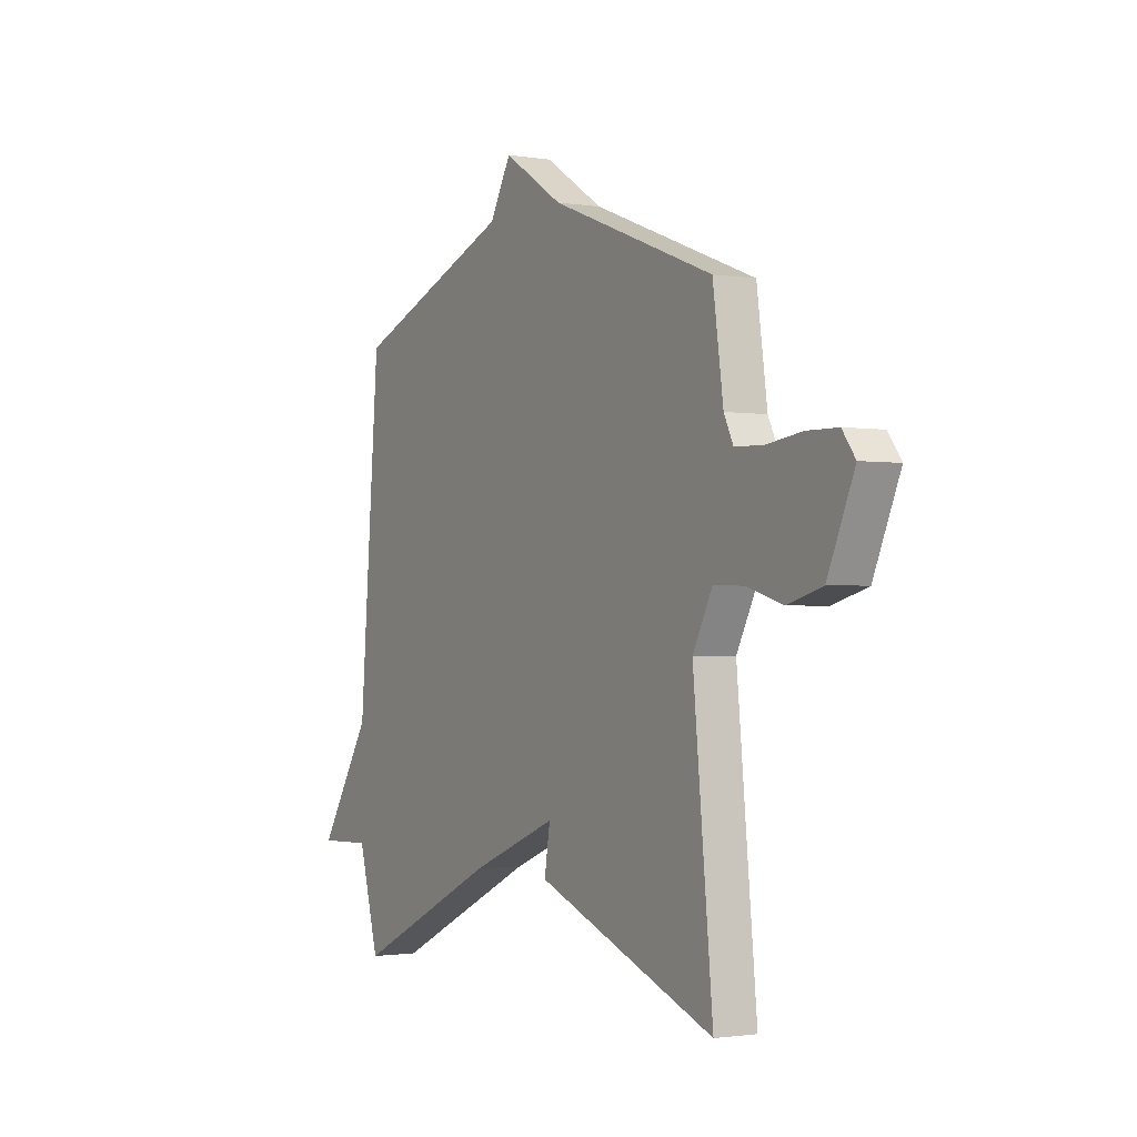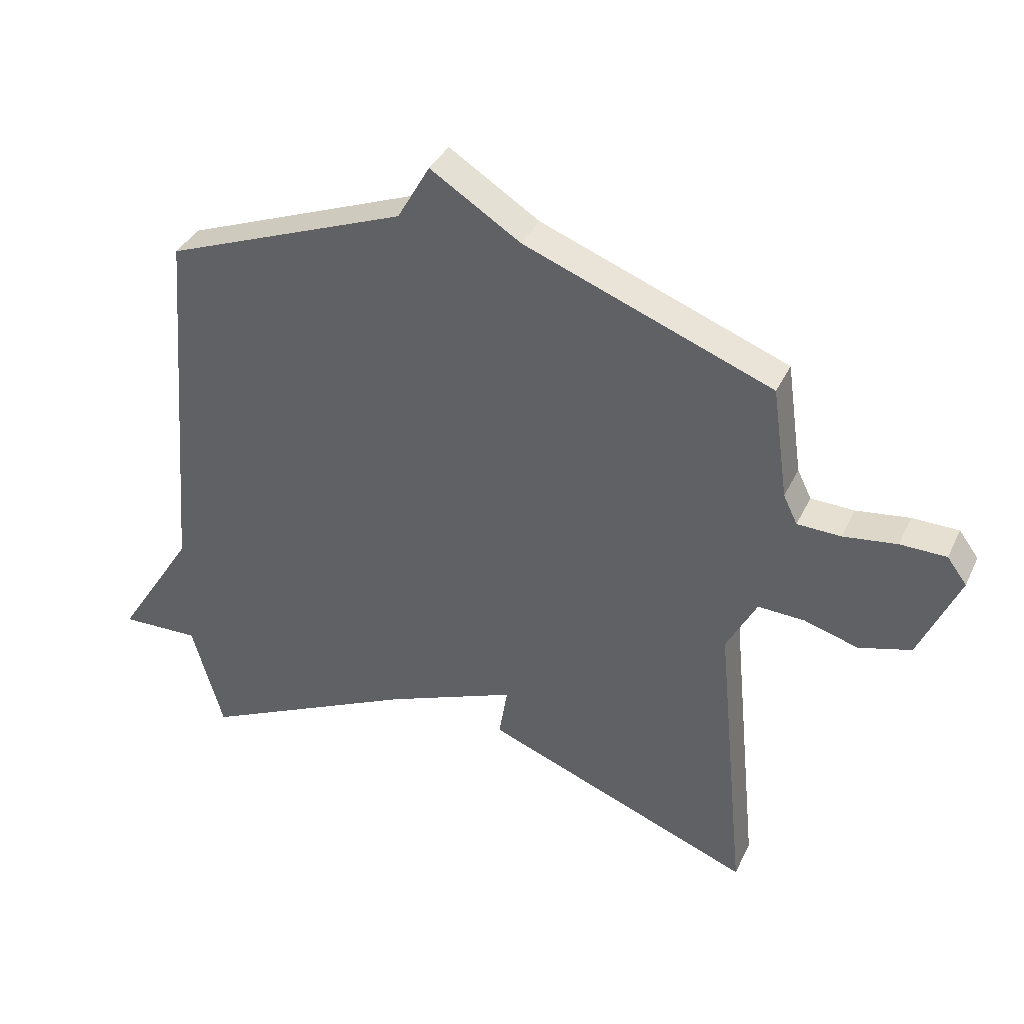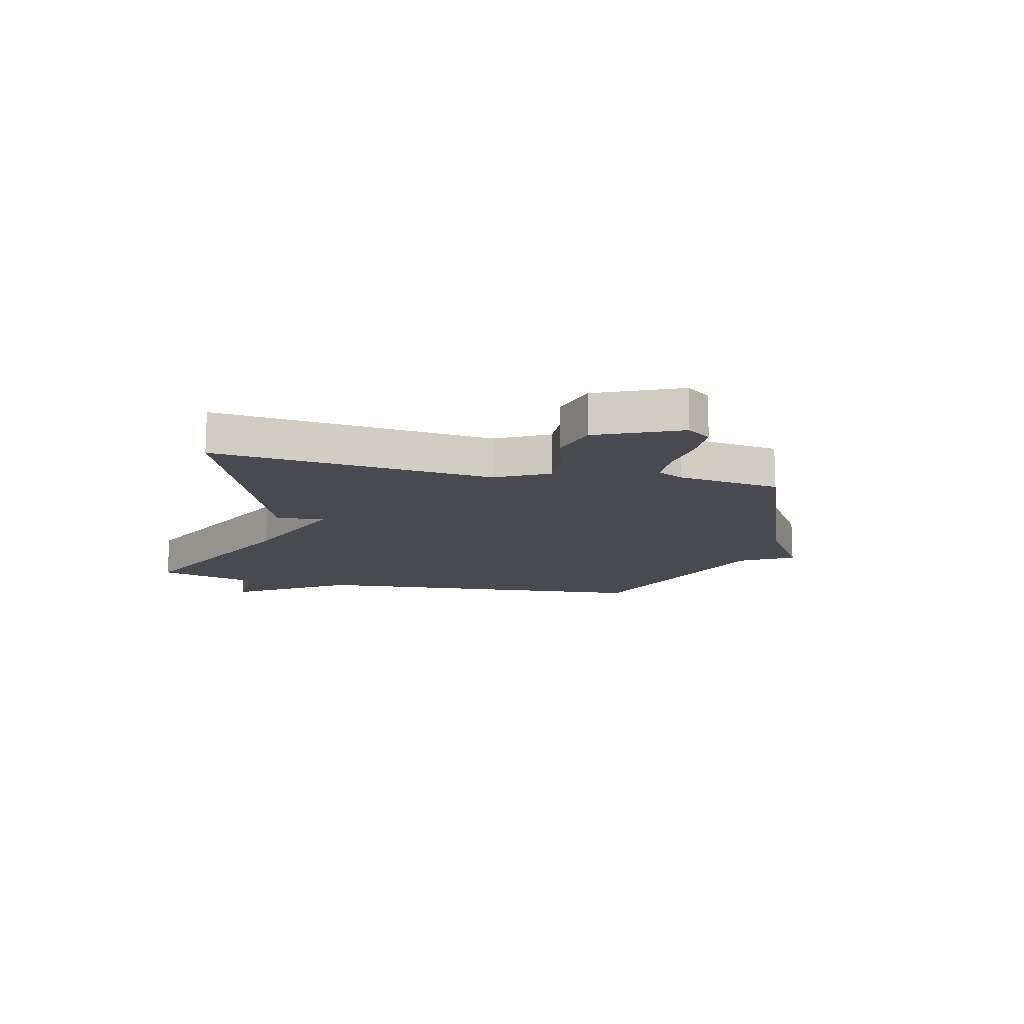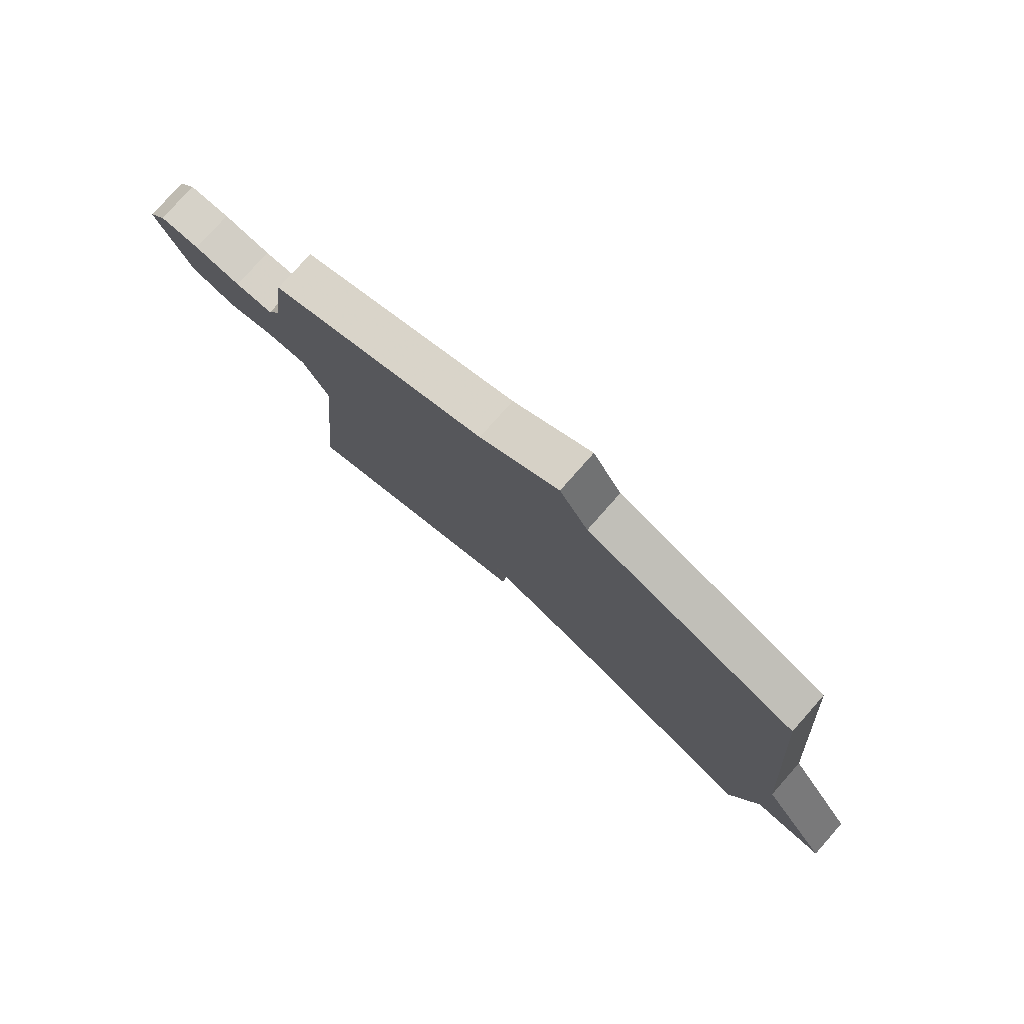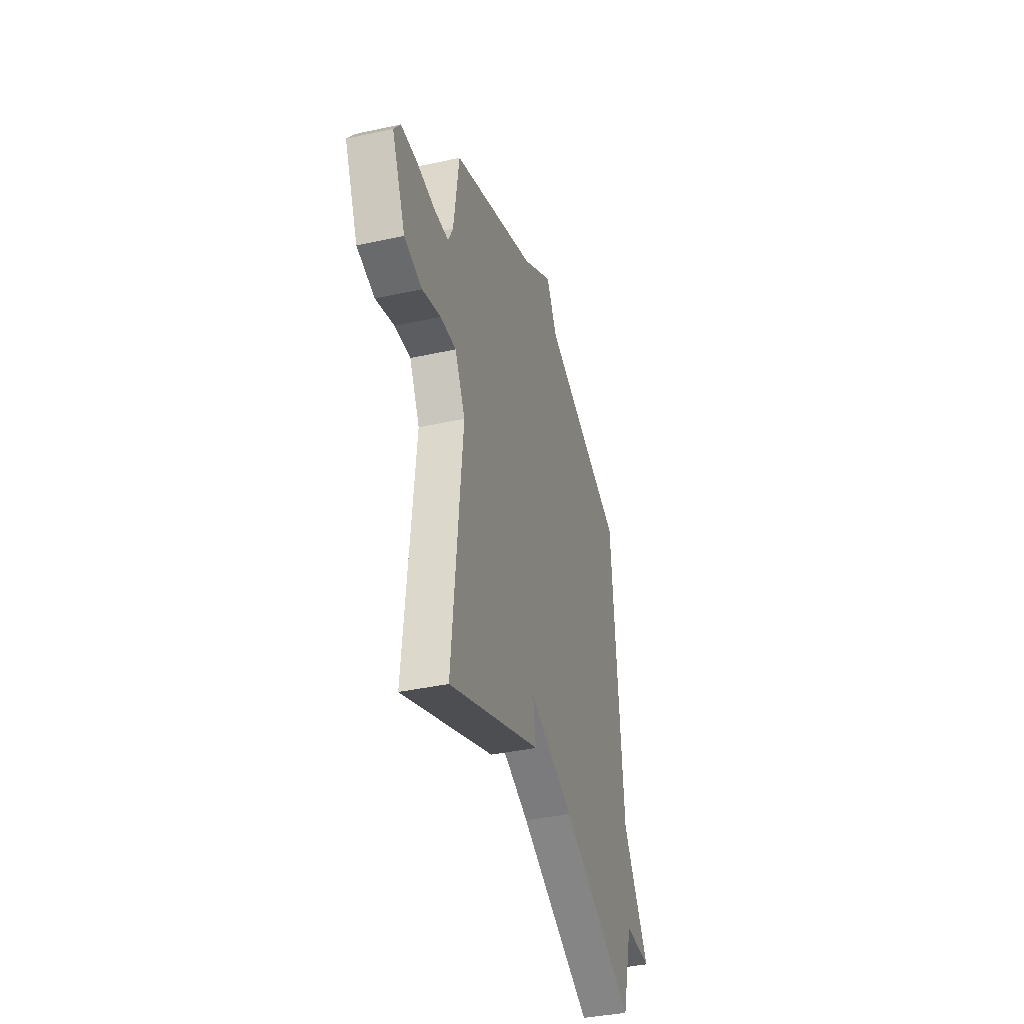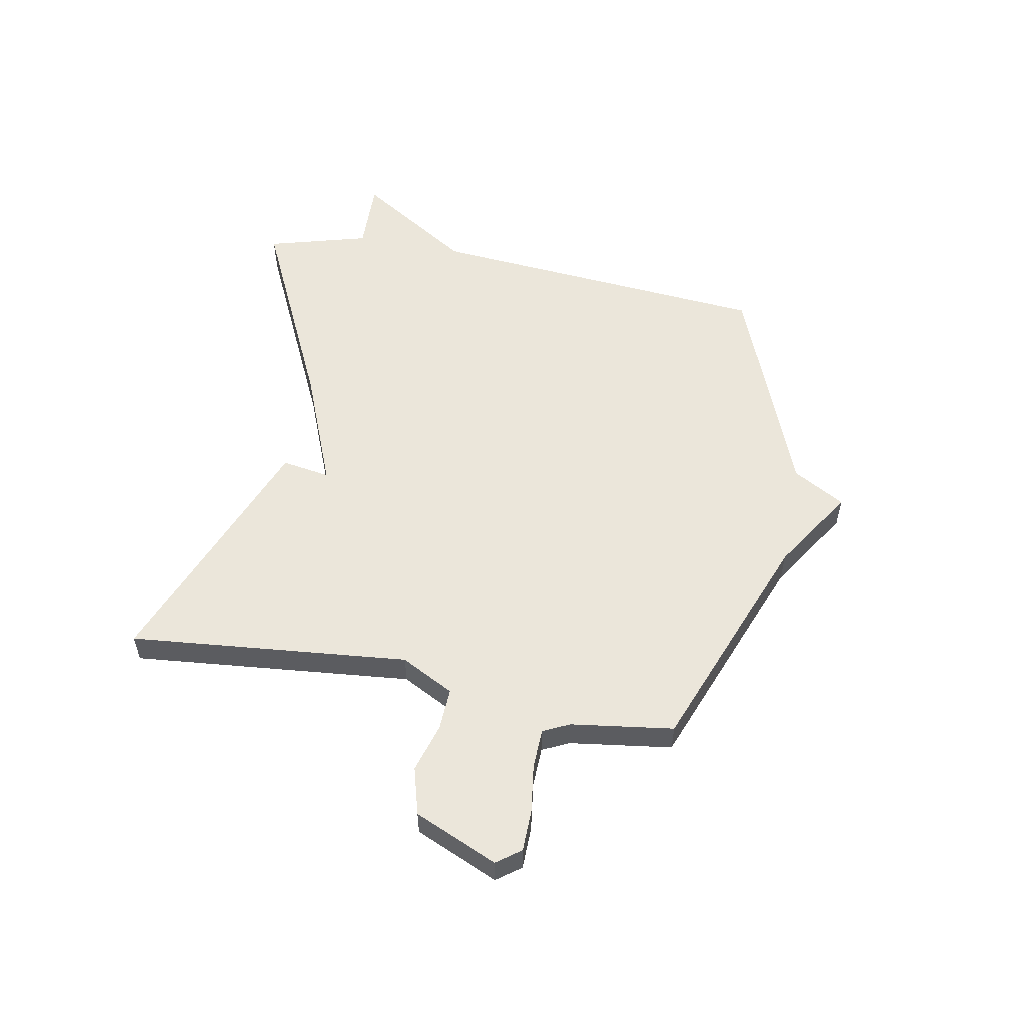
<metadata>
{"format":"obj","ext":"obj","renderer":"f3d","projection":"perspective","resolution":1024,"background":"white","views":[{"elev":-1.5,"azim":-120.4,"up":"+Z"},{"elev":37.3,"azim":-156.8,"up":"+Z"},{"elev":-13.5,"azim":-103.3,"up":"+Y"},{"elev":77.9,"azim":41.5,"up":"+Z"},{"elev":-38.2,"azim":-74.4,"up":"+Z"},{"elev":54.8,"azim":-79.2,"up":"+Y"}]}
</metadata>
<code>
v -0.5 0.07 -0.5
v -0.451 0.07 -0.002
v -0.5 0.07 0.092
v -0.576 0.07 0.089
v -0.664 0.07 0.063
v -0.749 0.07 0.087
v -0.814 0.07 0.236
v -0.782 0.07 0.279
v -0.707 0.07 0.28
v -0.62 0.07 0.268
v -0.549 0.07 0.27
v -0.526 0.07 0.317
v -0.5 0.07 0.5
v -0.096 0.07 0.654
v 0.051 0.07 0.747
v 0.104 0.07 0.654
v 0.5 0.07 0.5
v 0.551 0.07 -0.119
v 0.681 0.07 -0.323
v 0.551 0.07 -0.319
v 0.5 0.07 -0.5
v 0.142 0.07 -0.329
v -0.072 0.07 -0.243
v -0.058 0.07 -0.329
v -0.5 0 -0.5
v -0.451 0 -0.002
v -0.5 0 0.092
v -0.576 0 0.089
v -0.664 0 0.063
v -0.749 0 0.087
v -0.814 0 0.236
v -0.782 0 0.279
v -0.707 0 0.28
v -0.62 0 0.268
v -0.549 0 0.27
v -0.526 0 0.317
v -0.5 0 0.5
v -0.096 0 0.654
v 0.051 0 0.747
v 0.104 0 0.654
v 0.5 0 0.5
v 0.551 0 -0.119
v 0.681 0 -0.323
v 0.551 0 -0.319
v 0.5 0 -0.5
v 0.142 0 -0.329
v -0.072 0 -0.243
v -0.058 0 -0.329
f 23 24 1 2
f 22 23 2 3
f 20 21 22 3
f 18 19 20 3
f 16 17 18 3
f 16 3 4
f 15 16 4
f 14 15 4
f 12 13 14
f 11 12 14 4
f 5 6 7
f 4 5 7
f 11 4 7
f 10 11 7
f 7 8 9 10
f 26 25 48 47
f 27 26 47 46
f 27 46 45 44
f 27 44 43 42
f 27 42 41 40
f 28 27 40
f 28 40 39
f 28 39 38
f 38 37 36
f 28 38 36 35
f 31 30 29
f 31 29 28
f 31 28 35
f 31 35 34
f 34 33 32 31
f 1 25 26 2
f 2 26 27 3
f 3 27 28 4
f 4 28 29 5
f 5 29 30 6
f 6 30 31 7
f 7 31 32 8
f 8 32 33 9
f 9 33 34 10
f 10 34 35 11
f 11 35 36 12
f 12 36 37 13
f 13 37 38 14
f 14 38 39 15
f 15 39 40 16
f 16 40 41 17
f 17 41 42 18
f 18 42 43 19
f 19 43 44 20
f 20 44 45 21
f 21 45 46 22
f 22 46 47 23
f 23 47 48 24
f 24 48 25 1

</code>
